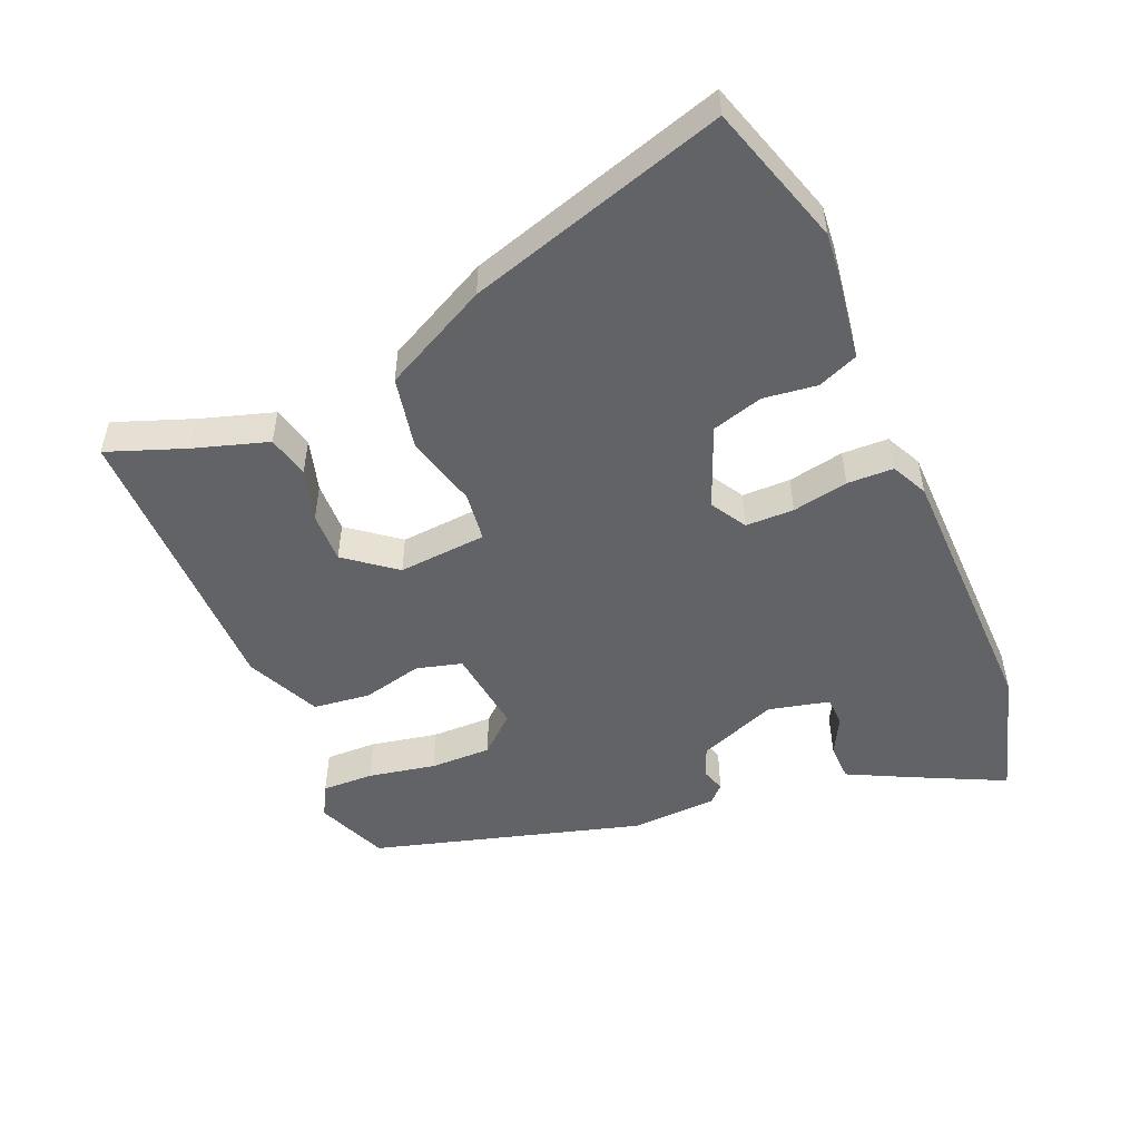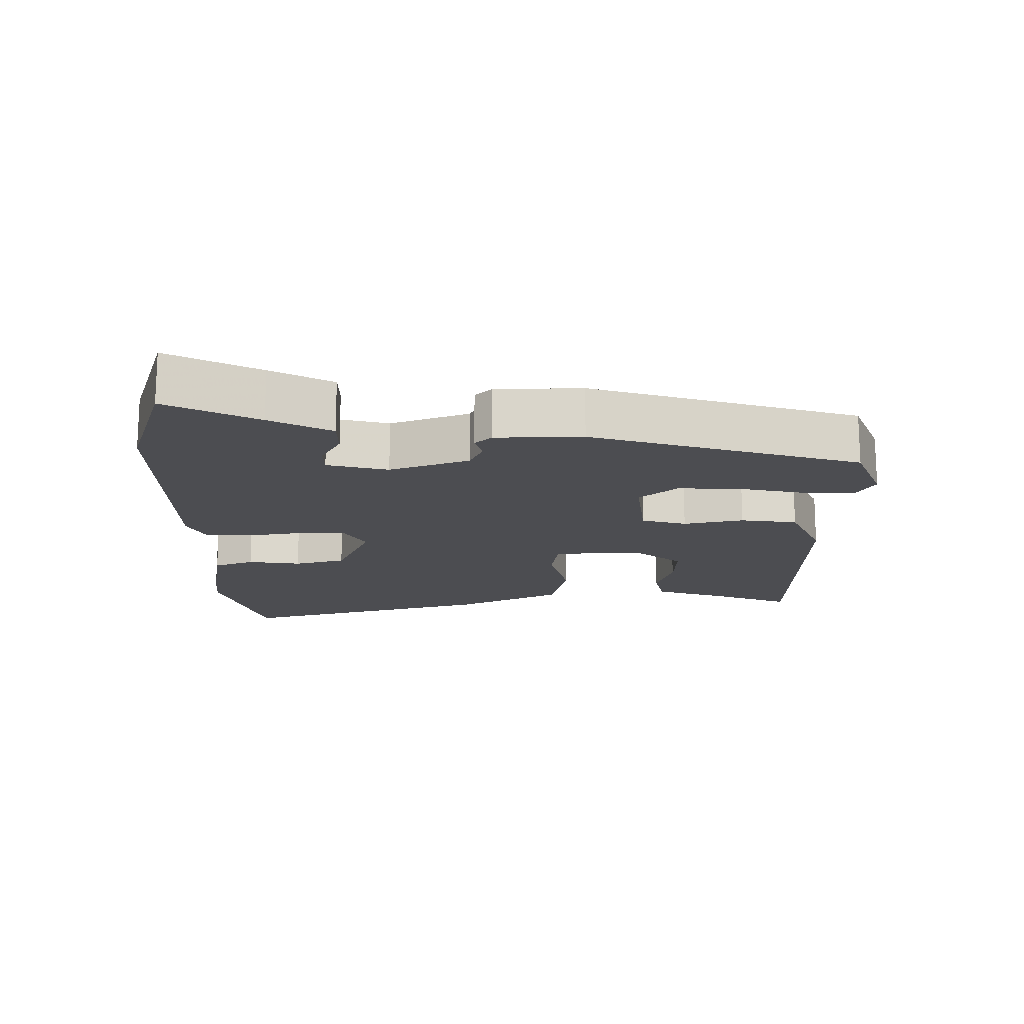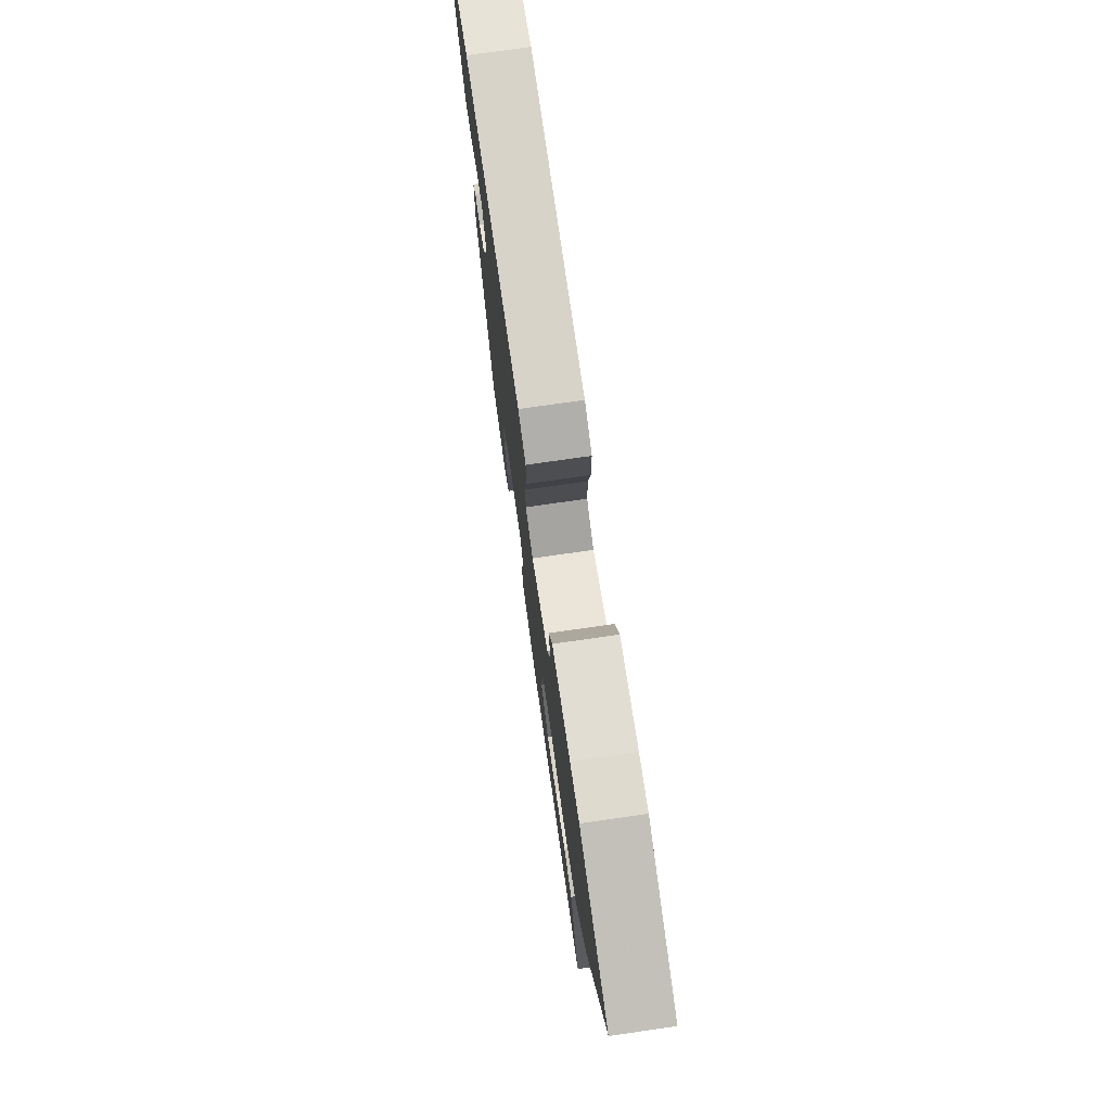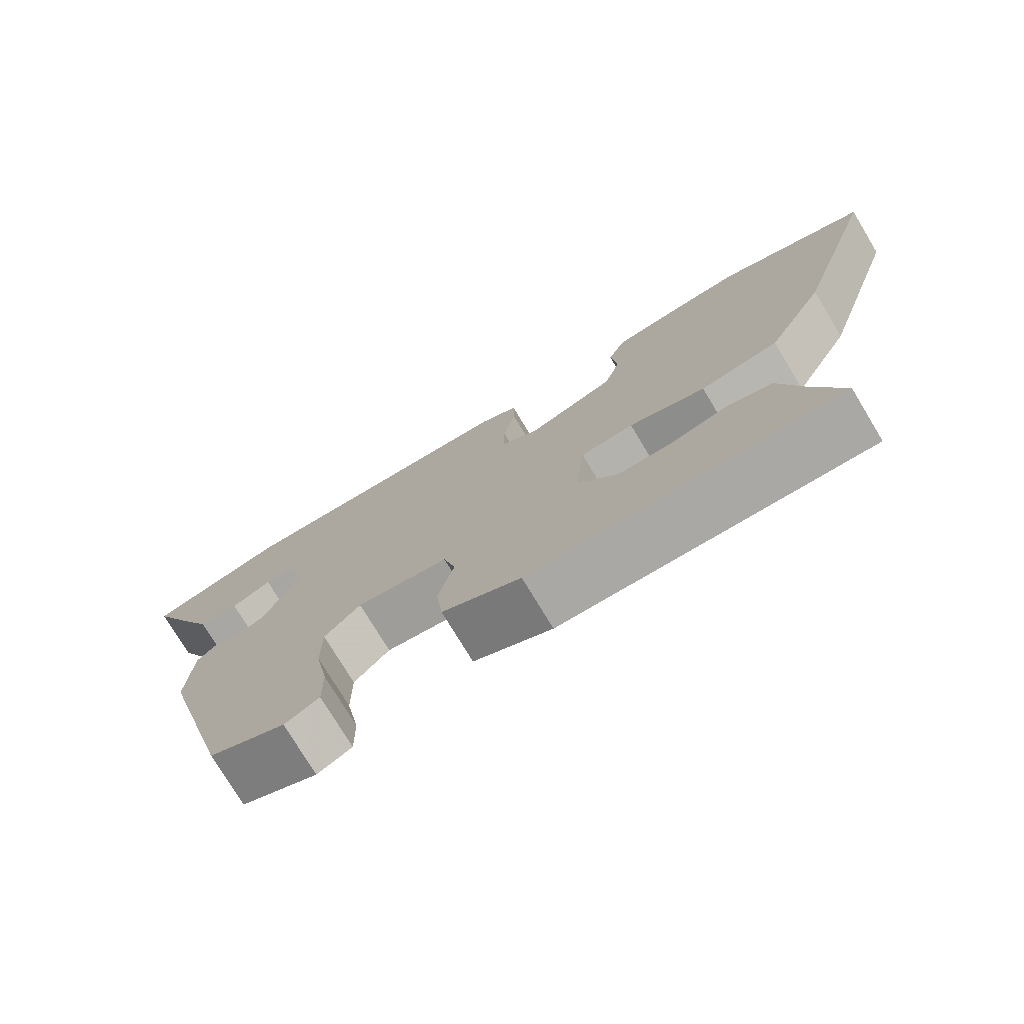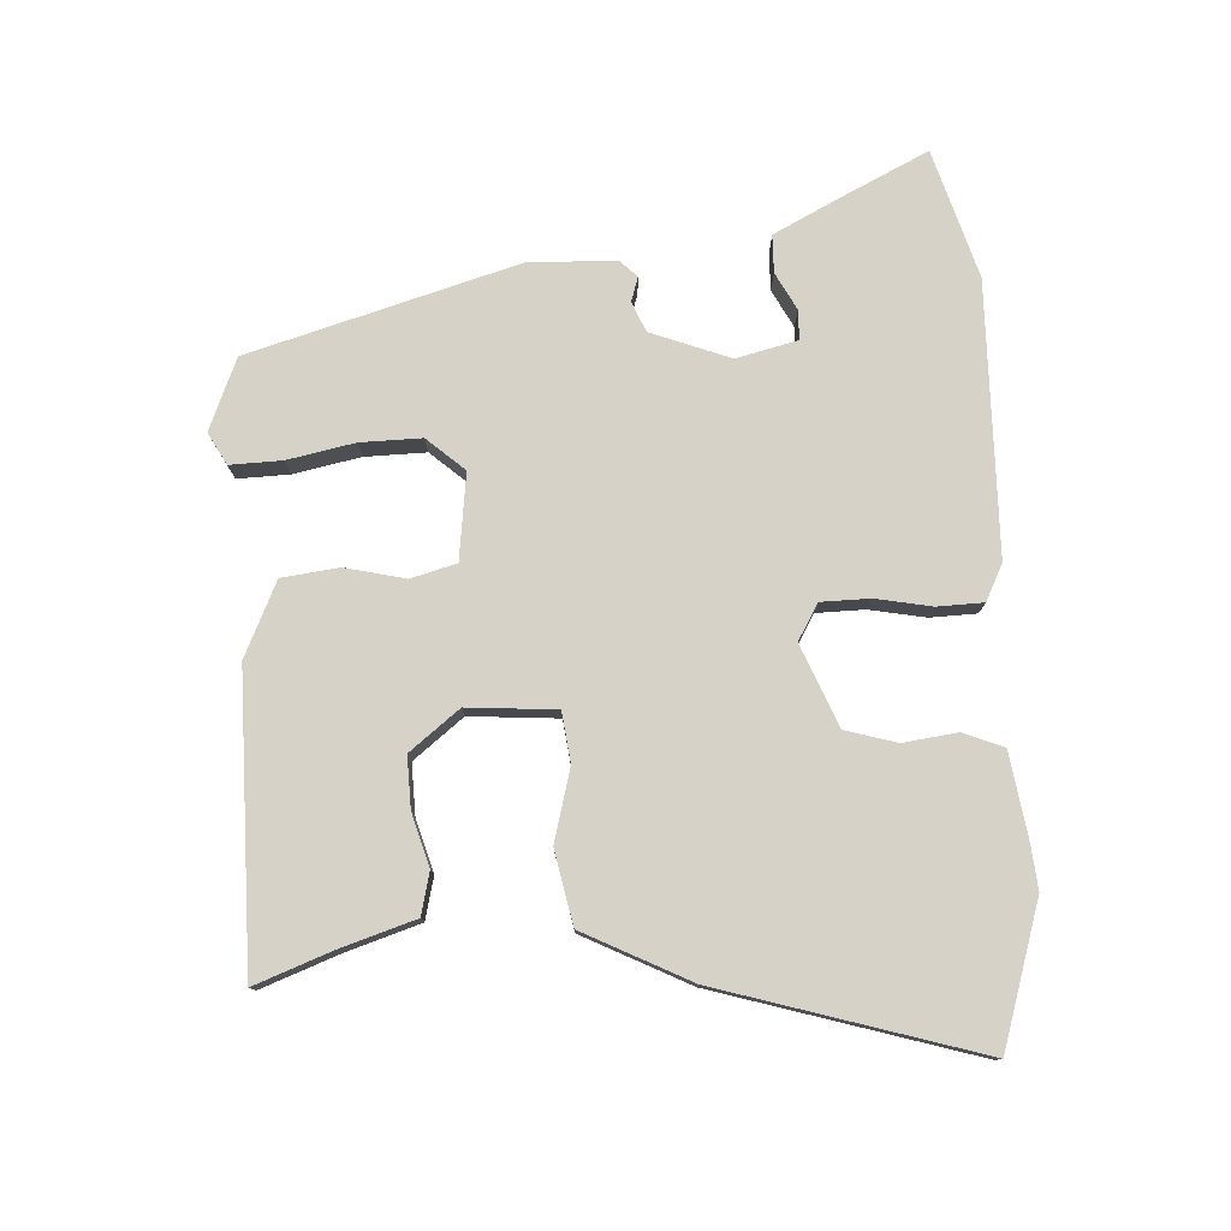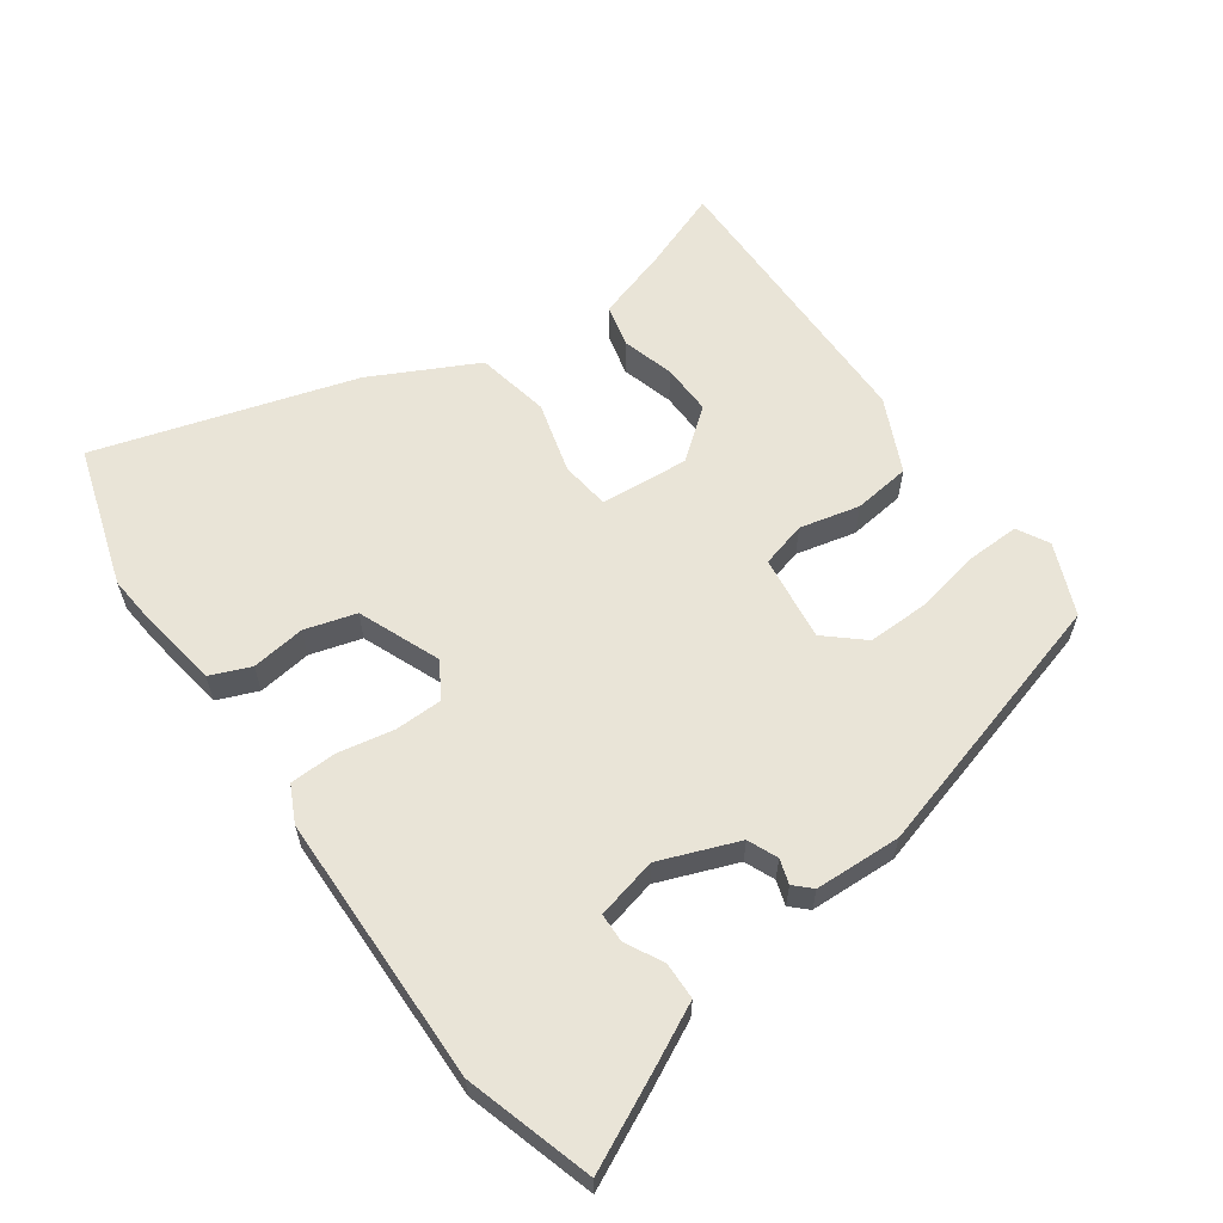
<metadata>
{"format":"obj","ext":"obj","renderer":"f3d","projection":"perspective","resolution":1024,"background":"white","views":[{"elev":-50.9,"azim":-67.8,"up":"+Y"},{"elev":-16.1,"azim":88.6,"up":"+Y"},{"elev":75.5,"azim":-98.2,"up":"+Z"},{"elev":-75.9,"azim":-148.9,"up":"+Z"},{"elev":78.0,"azim":-94.0,"up":"+Y"},{"elev":60.8,"azim":53.8,"up":"+Y"}]}
</metadata>
<code>
v 0.351 0.07 -0.483
v 0.247 0.07 -0.528
v 0.2 0.07 -0.503
v 0.201 0.07 -0.427
v 0.219 0.07 -0.328
v 0.219 0.07 -0.238
v 0.17 0.07 -0.184
v 0.044 0.07 -0.202
v 0.027 0.07 -0.269
v 0.049 0.07 -0.357
v 0.04 0.07 -0.441
v -0.068 0.07 -0.493
v -0.493 0.07 -0.501
v -0.452 0.07 -0.385
v -0.42 0.07 -0.277
v -0.358 0.07 -0.261
v -0.281 0.07 -0.282
v -0.206 0.07 -0.283
v -0.15 0.07 -0.209
v -0.162 0.07 -0.079
v -0.235 0.07 -0.071
v -0.34 0.07 -0.101
v -0.448 0.07 -0.081
v -0.529 0.07 0.073
v -0.649 0.07 0.451
v -0.443 0.07 0.519
v -0.379 0.07 0.514
v -0.253 0.07 0.497
v -0.228 0.07 0.438
v -0.237 0.07 0.359
v -0.214 0.07 0.284
v -0.094 0.07 0.237
v -0.042 0.07 0.269
v -0.042 0.07 0.34
v -0.059 0.07 0.422
v -0.058 0.07 0.49
v -0.005 0.07 0.517
v 0.393 0.07 0.53
v 0.581 0.07 0.477
v 0.518 0.07 0.342
v 0.474 0.07 0.251
v 0.419 0.07 0.249
v 0.364 0.07 0.277
v 0.321 0.07 0.275
v 0.301 0.07 0.185
v 0.347 0.07 0.07
v 0.391 0.07 0.052
v 0.427 0.07 0.064
v 0.451 0.07 0.04
v 0.458 0.07 -0.087
v 0.351 0 -0.483
v 0.247 0 -0.528
v 0.2 0 -0.503
v 0.201 0 -0.427
v 0.219 0 -0.328
v 0.219 0 -0.238
v 0.17 0 -0.184
v 0.044 0 -0.202
v 0.027 0 -0.269
v 0.049 0 -0.357
v 0.04 0 -0.441
v -0.068 0 -0.493
v -0.493 0 -0.501
v -0.452 0 -0.385
v -0.42 0 -0.277
v -0.358 0 -0.261
v -0.281 0 -0.282
v -0.206 0 -0.283
v -0.15 0 -0.209
v -0.162 0 -0.079
v -0.235 0 -0.071
v -0.34 0 -0.101
v -0.448 0 -0.081
v -0.529 0 0.073
v -0.649 0 0.451
v -0.443 0 0.519
v -0.379 0 0.514
v -0.253 0 0.497
v -0.228 0 0.438
v -0.237 0 0.359
v -0.214 0 0.284
v -0.094 0 0.237
v -0.042 0 0.269
v -0.042 0 0.34
v -0.059 0 0.422
v -0.058 0 0.49
v -0.005 0 0.517
v 0.393 0 0.53
v 0.581 0 0.477
v 0.518 0 0.342
v 0.474 0 0.251
v 0.419 0 0.249
v 0.364 0 0.277
v 0.321 0 0.275
v 0.301 0 0.185
v 0.347 0 0.07
v 0.391 0 0.052
v 0.427 0 0.064
v 0.451 0 0.04
v 0.458 0 -0.087
f 47 48 49 50
f 46 47 50 1
f 45 46 1 2
f 40 41 42 43
f 40 43 44
f 39 40 44
f 38 39 44
f 37 38 44
f 34 35 36 37
f 33 34 37 44
f 32 33 44 45
f 27 28 29 30
f 27 30 31
f 26 27 31
f 25 26 31
f 24 25 31 32
f 21 22 23 24
f 20 21 24 32
f 14 15 16 17
f 14 17 18
f 13 14 18
f 12 13 18
f 9 10 11 12
f 8 9 12 18
f 2 3 4 5
f 2 5 6
f 45 2 6
f 19 20 32 45
f 8 18 19 45
f 7 8 45
f 6 7 45
f 100 99 98 97
f 51 100 97 96
f 52 51 96 95
f 93 92 91 90
f 94 93 90
f 94 90 89
f 94 89 88
f 94 88 87
f 87 86 85 84
f 94 87 84 83
f 95 94 83 82
f 80 79 78 77
f 81 80 77
f 81 77 76
f 81 76 75
f 82 81 75 74
f 74 73 72 71
f 82 74 71 70
f 67 66 65 64
f 68 67 64
f 68 64 63
f 68 63 62
f 62 61 60 59
f 68 62 59 58
f 55 54 53 52
f 56 55 52
f 56 52 95
f 95 82 70 69
f 95 69 68 58
f 95 58 57
f 95 57 56
f 1 51 52 2
f 2 52 53 3
f 3 53 54 4
f 4 54 55 5
f 5 55 56 6
f 6 56 57 7
f 7 57 58 8
f 8 58 59 9
f 9 59 60 10
f 10 60 61 11
f 11 61 62 12
f 12 62 63 13
f 13 63 64 14
f 14 64 65 15
f 15 65 66 16
f 16 66 67 17
f 17 67 68 18
f 18 68 69 19
f 19 69 70 20
f 20 70 71 21
f 21 71 72 22
f 22 72 73 23
f 23 73 74 24
f 24 74 75 25
f 25 75 76 26
f 26 76 77 27
f 27 77 78 28
f 28 78 79 29
f 29 79 80 30
f 30 80 81 31
f 31 81 82 32
f 32 82 83 33
f 33 83 84 34
f 34 84 85 35
f 35 85 86 36
f 36 86 87 37
f 37 87 88 38
f 38 88 89 39
f 39 89 90 40
f 40 90 91 41
f 41 91 92 42
f 42 92 93 43
f 43 93 94 44
f 44 94 95 45
f 45 95 96 46
f 46 96 97 47
f 47 97 98 48
f 48 98 99 49
f 49 99 100 50
f 50 100 51 1

</code>
